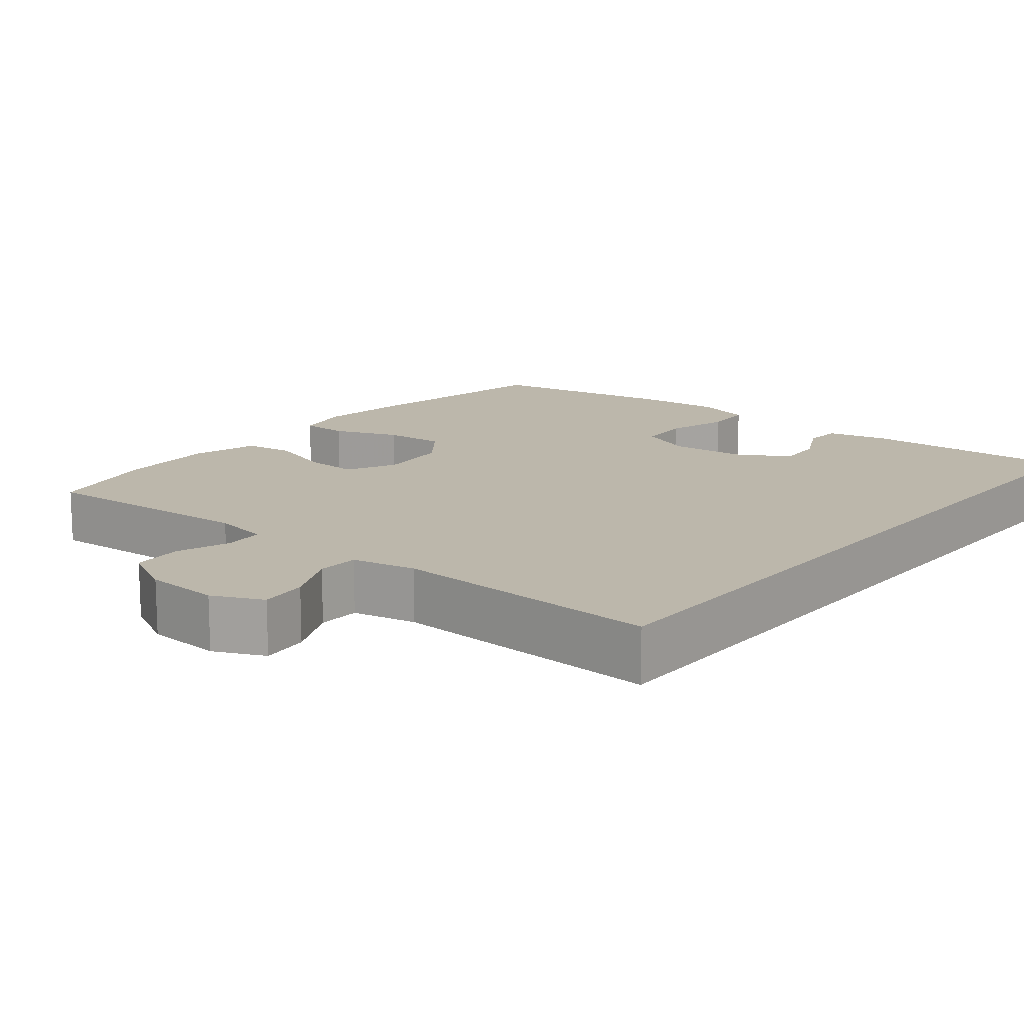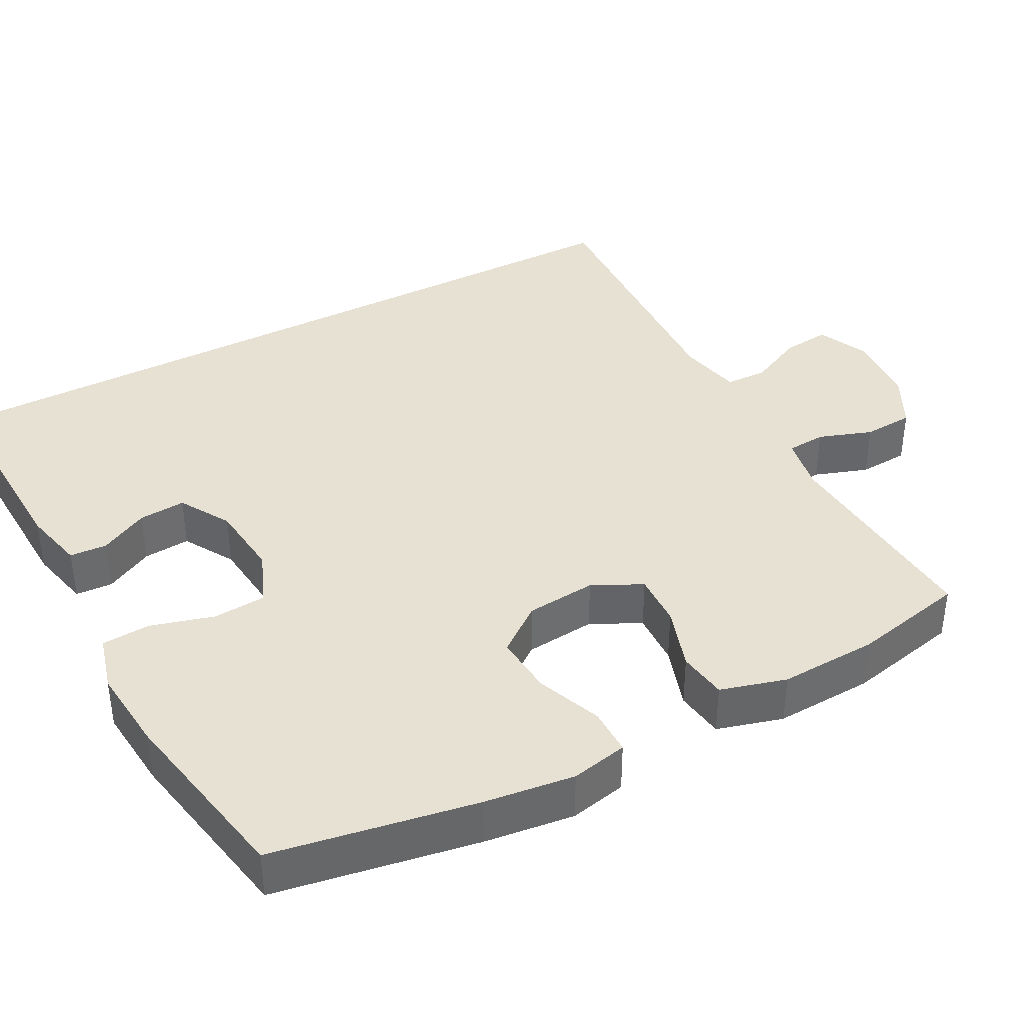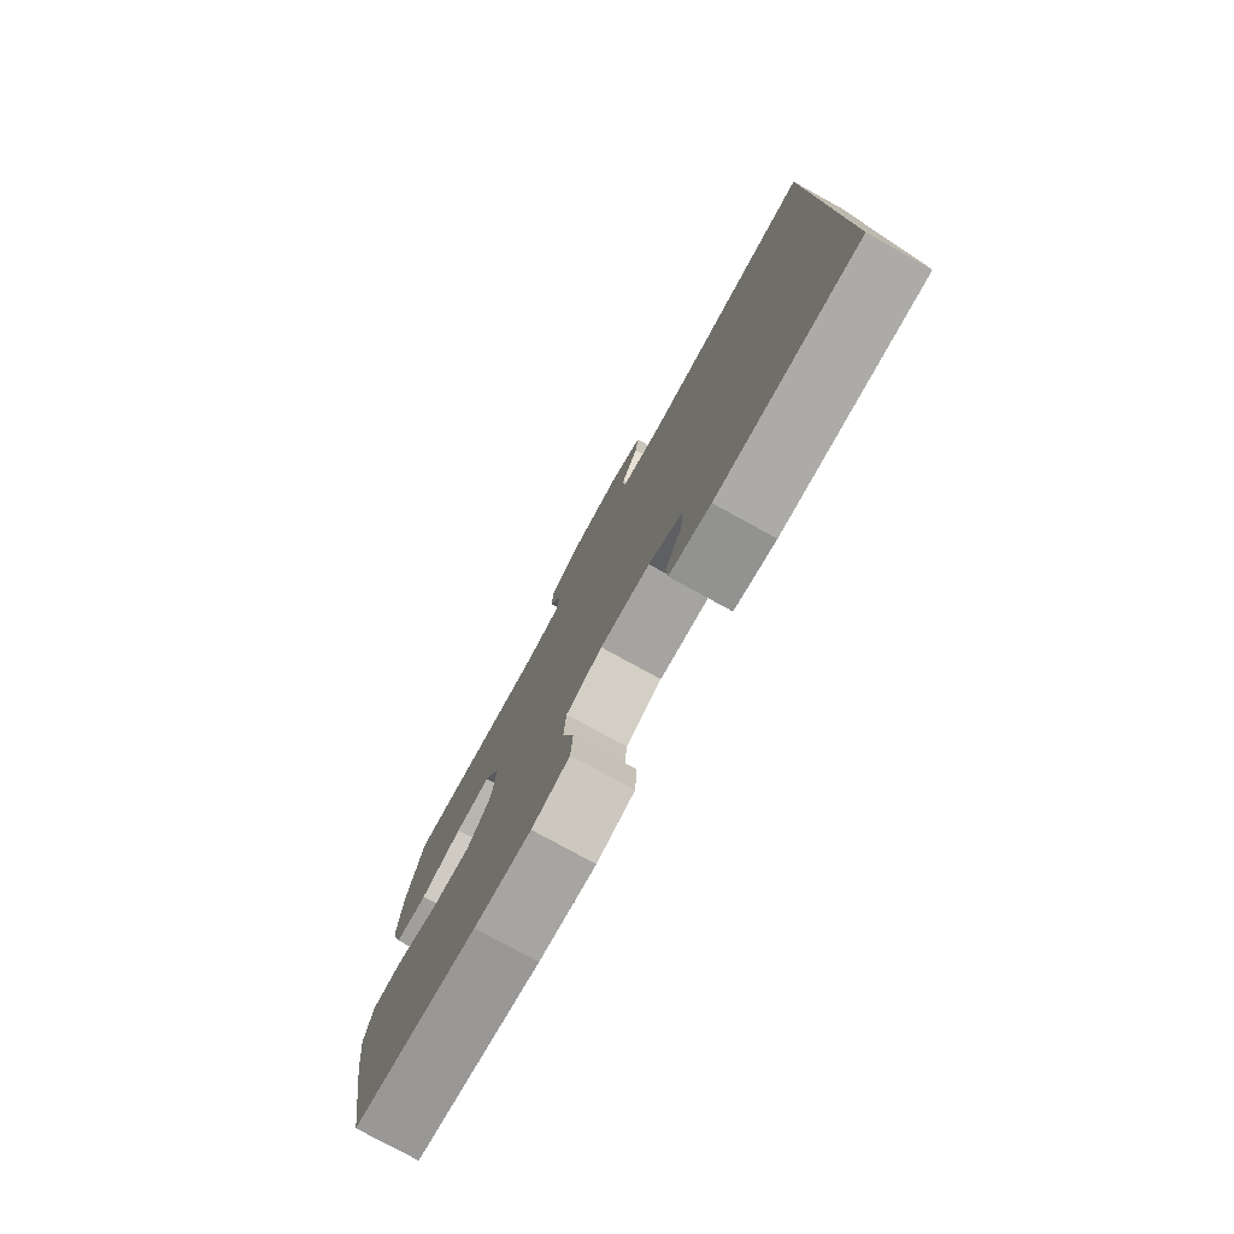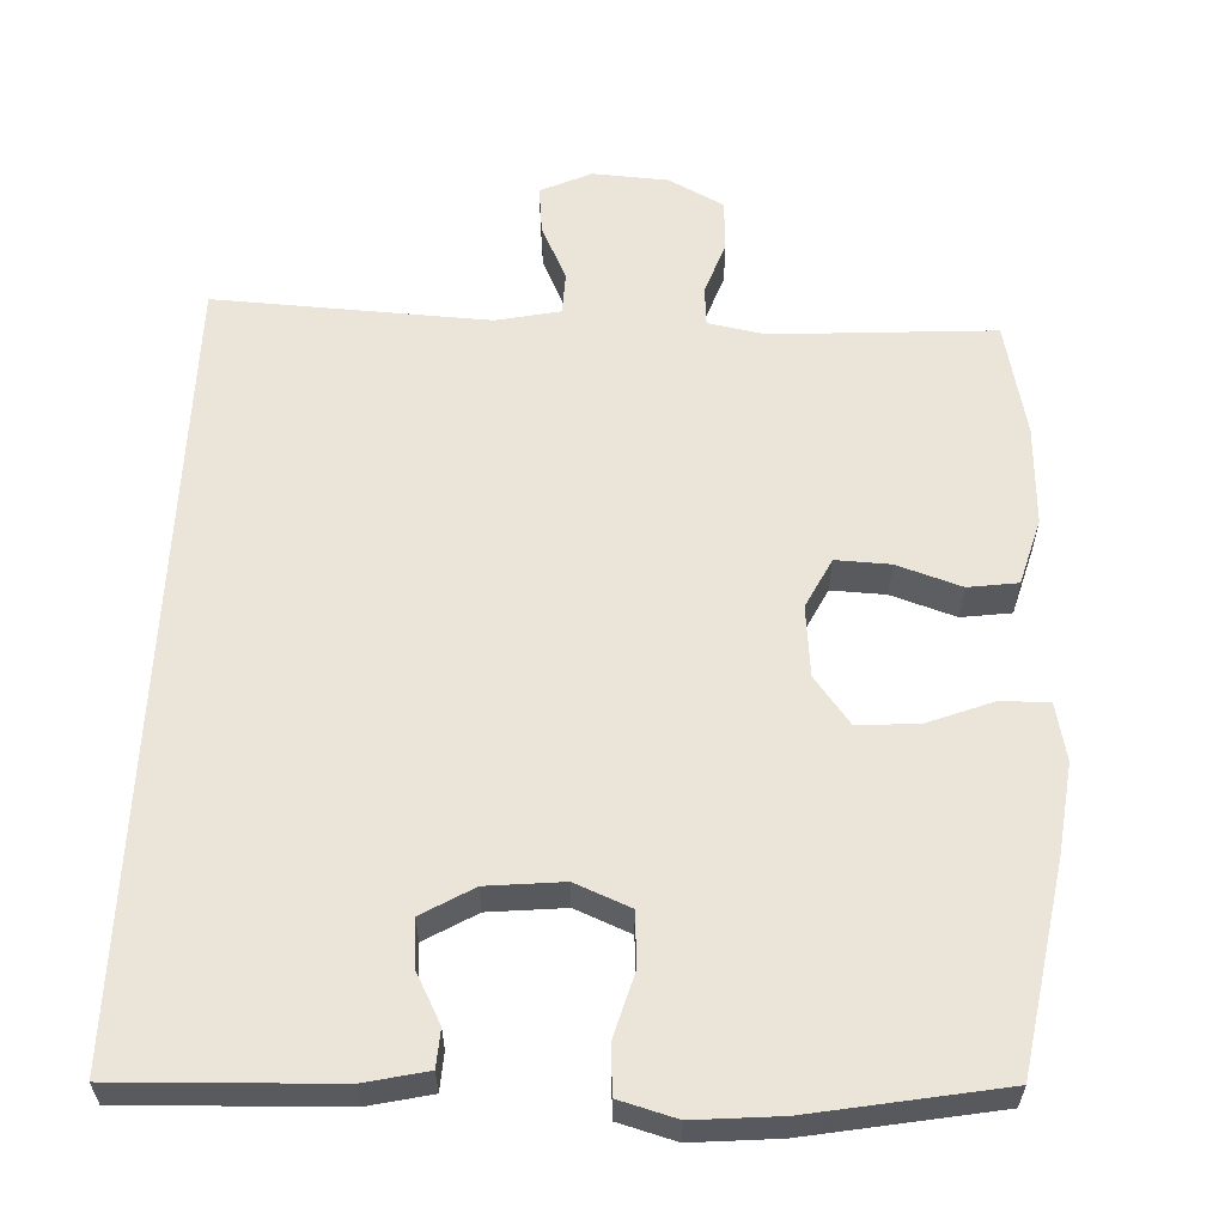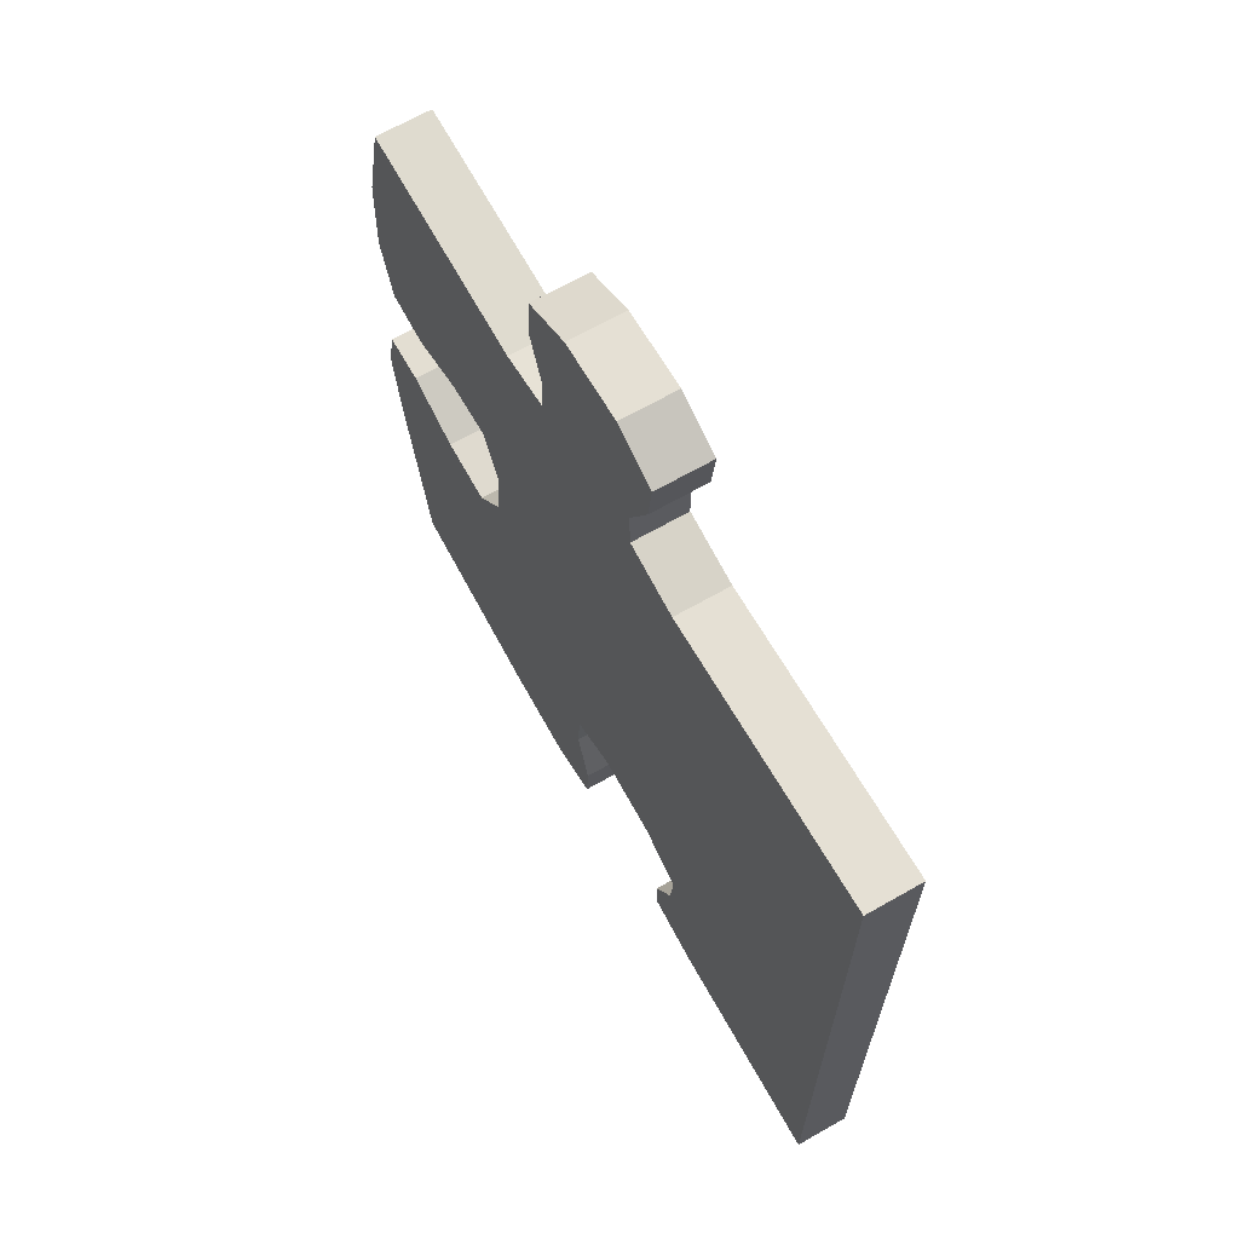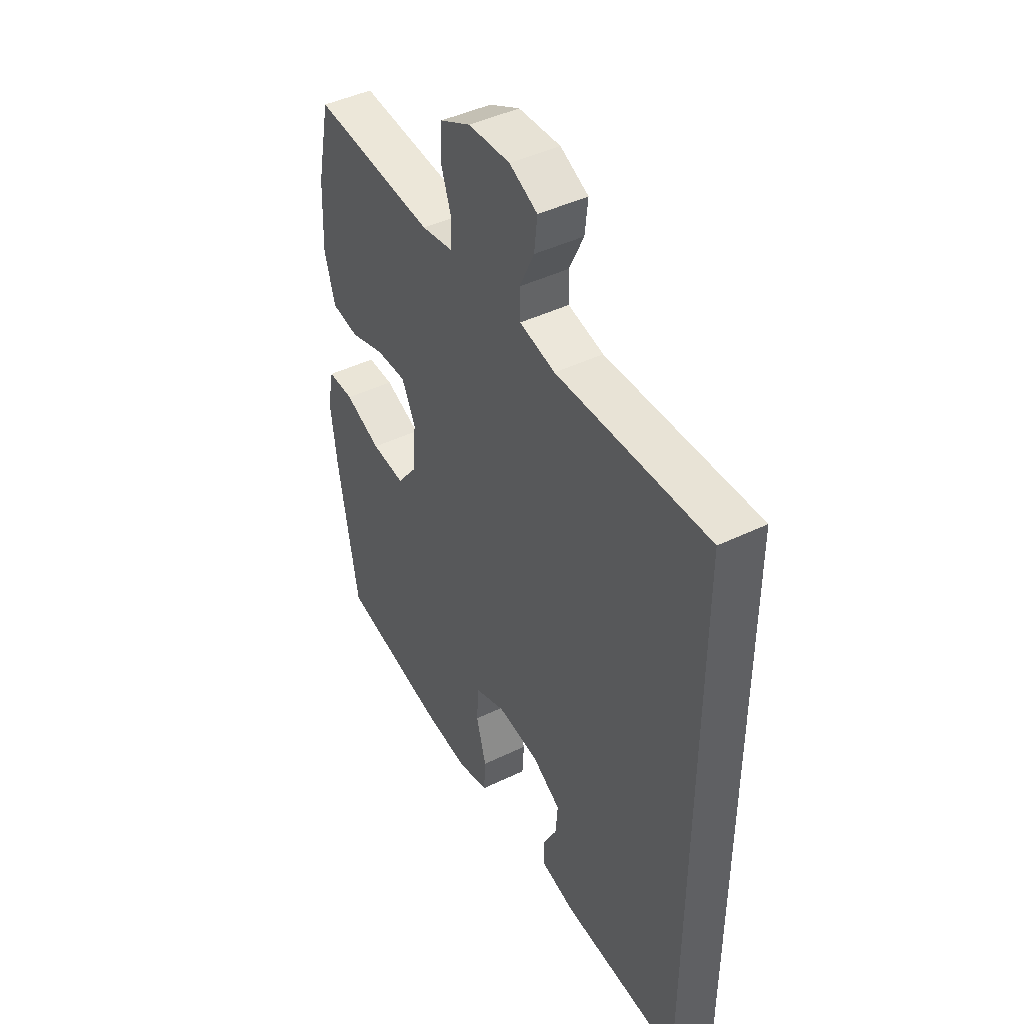
<metadata>
{"format":"obj","ext":"obj","renderer":"f3d","projection":"perspective","resolution":1024,"background":"white","views":[{"elev":14.5,"azim":39.2,"up":"+Y"},{"elev":38.8,"azim":-118.1,"up":"+Y"},{"elev":-78.6,"azim":61.2,"up":"+Z"},{"elev":59.3,"azim":-177.4,"up":"+Y"},{"elev":67.5,"azim":60.3,"up":"+Z"},{"elev":44.4,"azim":60.6,"up":"+Z"}]}
</metadata>
<code>
v 0.5 0.07 -0.542
v 0.215 0.07 -0.531
v 0.132 0.07 -0.512
v 0.129 0.07 -0.462
v 0.163 0.07 -0.397
v 0.168 0.07 -0.334
v 0.1 0.07 -0.294
v -0.001 0.07 -0.284
v -0.074 0.07 -0.314
v -0.079 0.07 -0.385
v -0.055 0.07 -0.47
v -0.059 0.07 -0.535
v -0.135 0.07 -0.556
v -0.249 0.07 -0.546
v -0.5 0.07 -0.5
v -0.547 0.07 -0.228
v -0.562 0.07 -0.108
v -0.546 0.07 -0.032
v -0.483 0.07 -0.032
v -0.396 0.07 -0.066
v -0.315 0.07 -0.072
v -0.267 0.07 -0.009
v -0.258 0.07 0.085
v -0.291 0.07 0.151
v -0.363 0.07 0.148
v -0.448 0.07 0.12
v -0.514 0.07 0.129
v -0.539 0.07 0.217
v -0.533 0.07 0.349
v -0.5 0.07 0.5
v -0.206 0.07 0.481
v -0.131 0.07 0.495
v -0.127 0.07 0.547
v -0.152 0.07 0.619
v -0.148 0.07 0.686
v -0.075 0.07 0.724
v 0.025 0.07 0.73
v 0.092 0.07 0.699
v 0.085 0.07 0.635
v 0.05 0.07 0.561
v 0.052 0.07 0.505
v 0.137 0.07 0.487
v 0.5 0.07 0.504
v 0.5 0 -0.542
v 0.215 0 -0.531
v 0.132 0 -0.512
v 0.129 0 -0.462
v 0.163 0 -0.397
v 0.168 0 -0.334
v 0.1 0 -0.294
v -0.001 0 -0.284
v -0.074 0 -0.314
v -0.079 0 -0.385
v -0.055 0 -0.47
v -0.059 0 -0.535
v -0.135 0 -0.556
v -0.249 0 -0.546
v -0.5 0 -0.5
v -0.547 0 -0.228
v -0.562 0 -0.108
v -0.546 0 -0.032
v -0.483 0 -0.032
v -0.396 0 -0.066
v -0.315 0 -0.072
v -0.267 0 -0.009
v -0.258 0 0.085
v -0.291 0 0.151
v -0.363 0 0.148
v -0.448 0 0.12
v -0.514 0 0.129
v -0.539 0 0.217
v -0.533 0 0.349
v -0.5 0 0.5
v -0.206 0 0.481
v -0.131 0 0.495
v -0.127 0 0.547
v -0.152 0 0.619
v -0.148 0 0.686
v -0.075 0 0.724
v 0.025 0 0.73
v 0.092 0 0.699
v 0.085 0 0.635
v 0.05 0 0.561
v 0.052 0 0.505
v 0.137 0 0.487
v 0.5 0 0.504
f 42 43 1 2
f 41 42 2
f 38 39 40
f 37 38 40
f 36 37 40
f 35 36 40
f 34 35 40
f 33 34 40
f 32 33 40 41
f 31 32 41
f 29 30 31
f 28 29 31
f 27 28 31
f 26 27 31
f 25 26 31
f 24 25 31 41
f 23 24 41
f 22 23 41
f 18 19 20
f 17 18 20
f 16 17 20
f 15 16 20
f 14 15 20
f 13 14 20
f 12 13 20
f 11 12 20
f 10 11 20
f 9 10 20 21
f 8 9 21 22
f 2 3 4 5
f 2 5 6
f 41 2 6
f 7 8 22 41
f 6 7 41
f 45 44 86 85
f 45 85 84
f 83 82 81
f 83 81 80
f 83 80 79
f 83 79 78
f 83 78 77
f 83 77 76
f 84 83 76 75
f 84 75 74
f 74 73 72
f 74 72 71
f 74 71 70
f 74 70 69
f 74 69 68
f 84 74 68 67
f 84 67 66
f 84 66 65
f 63 62 61
f 63 61 60
f 63 60 59
f 63 59 58
f 63 58 57
f 63 57 56
f 63 56 55
f 63 55 54
f 63 54 53
f 64 63 53 52
f 65 64 52 51
f 48 47 46 45
f 49 48 45
f 49 45 84
f 84 65 51 50
f 84 50 49
f 1 44 45 2
f 2 45 46 3
f 3 46 47 4
f 4 47 48 5
f 5 48 49 6
f 6 49 50 7
f 7 50 51 8
f 8 51 52 9
f 9 52 53 10
f 10 53 54 11
f 11 54 55 12
f 12 55 56 13
f 13 56 57 14
f 14 57 58 15
f 15 58 59 16
f 16 59 60 17
f 17 60 61 18
f 18 61 62 19
f 19 62 63 20
f 20 63 64 21
f 21 64 65 22
f 22 65 66 23
f 23 66 67 24
f 24 67 68 25
f 25 68 69 26
f 26 69 70 27
f 27 70 71 28
f 28 71 72 29
f 29 72 73 30
f 30 73 74 31
f 31 74 75 32
f 32 75 76 33
f 33 76 77 34
f 34 77 78 35
f 35 78 79 36
f 36 79 80 37
f 37 80 81 38
f 38 81 82 39
f 39 82 83 40
f 40 83 84 41
f 41 84 85 42
f 42 85 86 43
f 43 86 44 1

</code>
